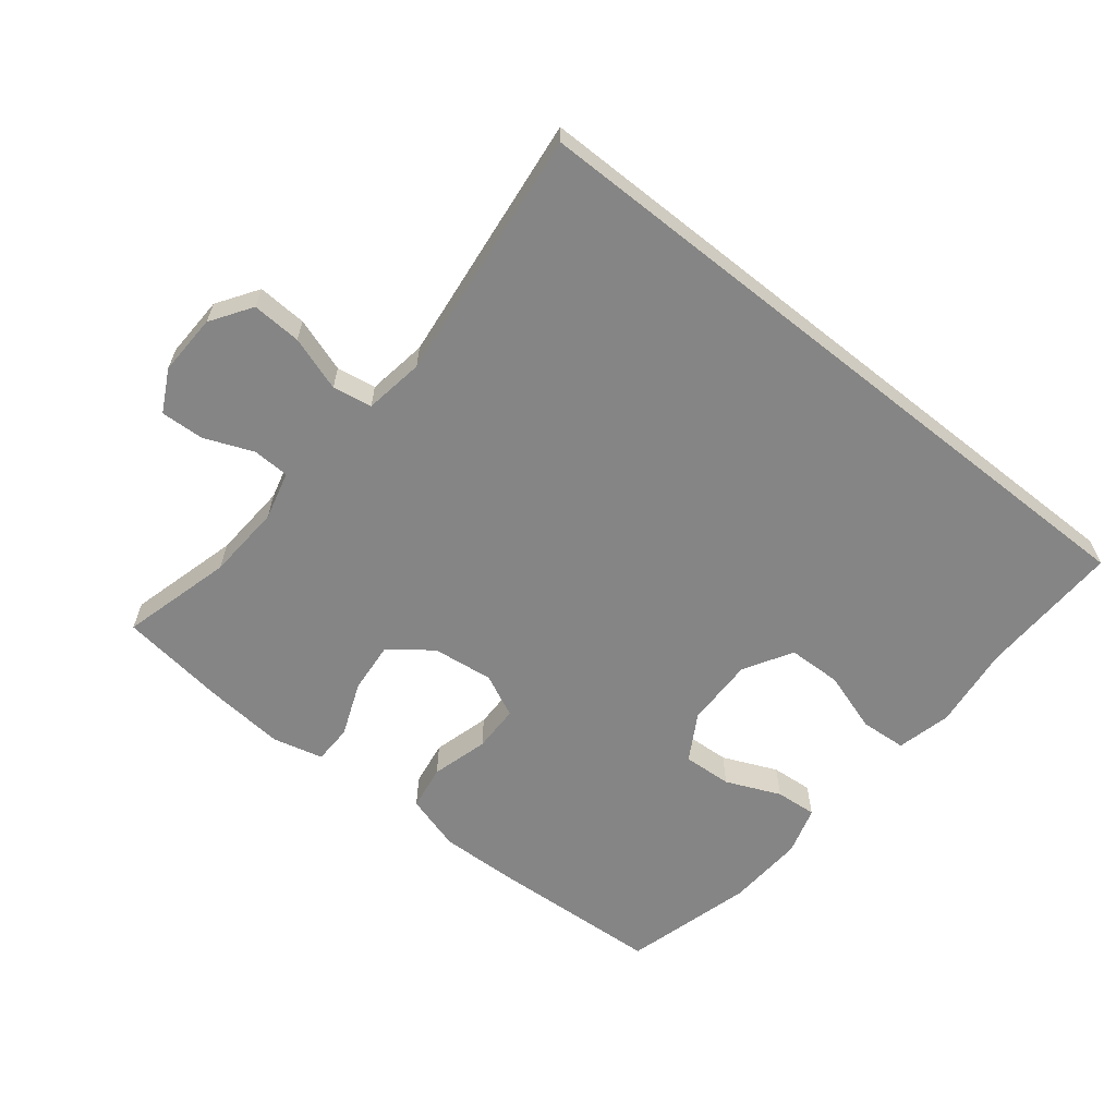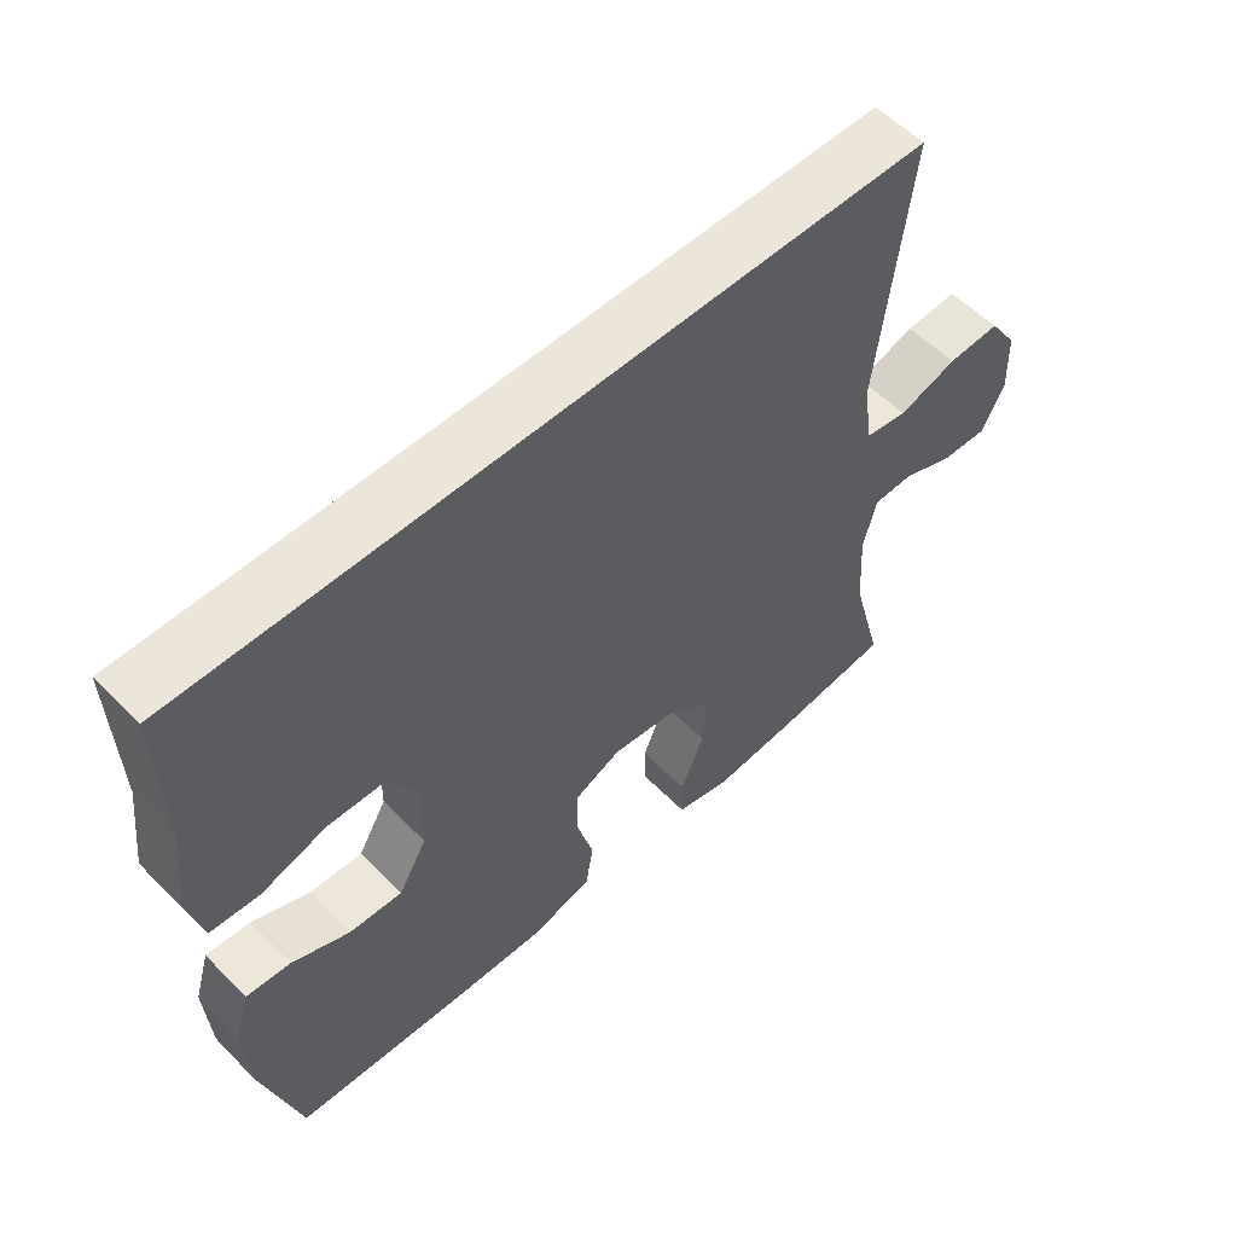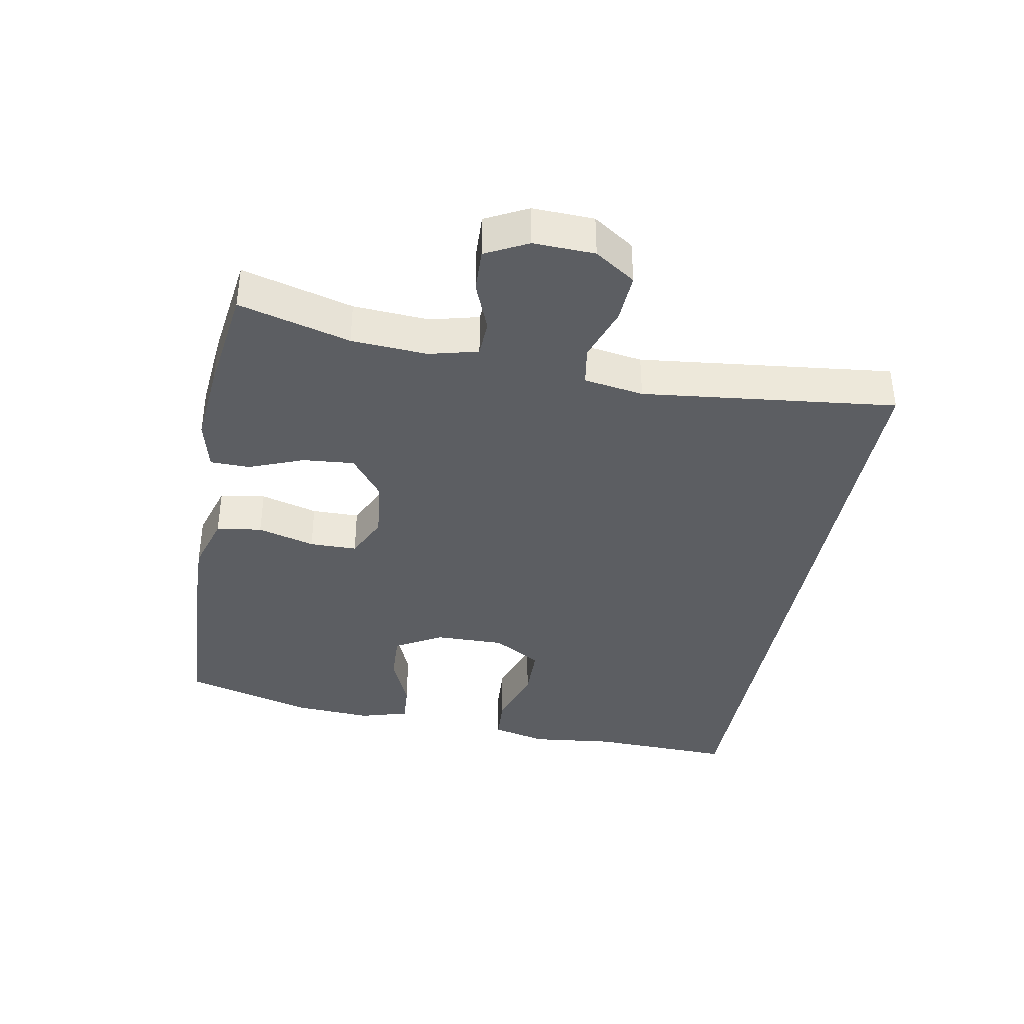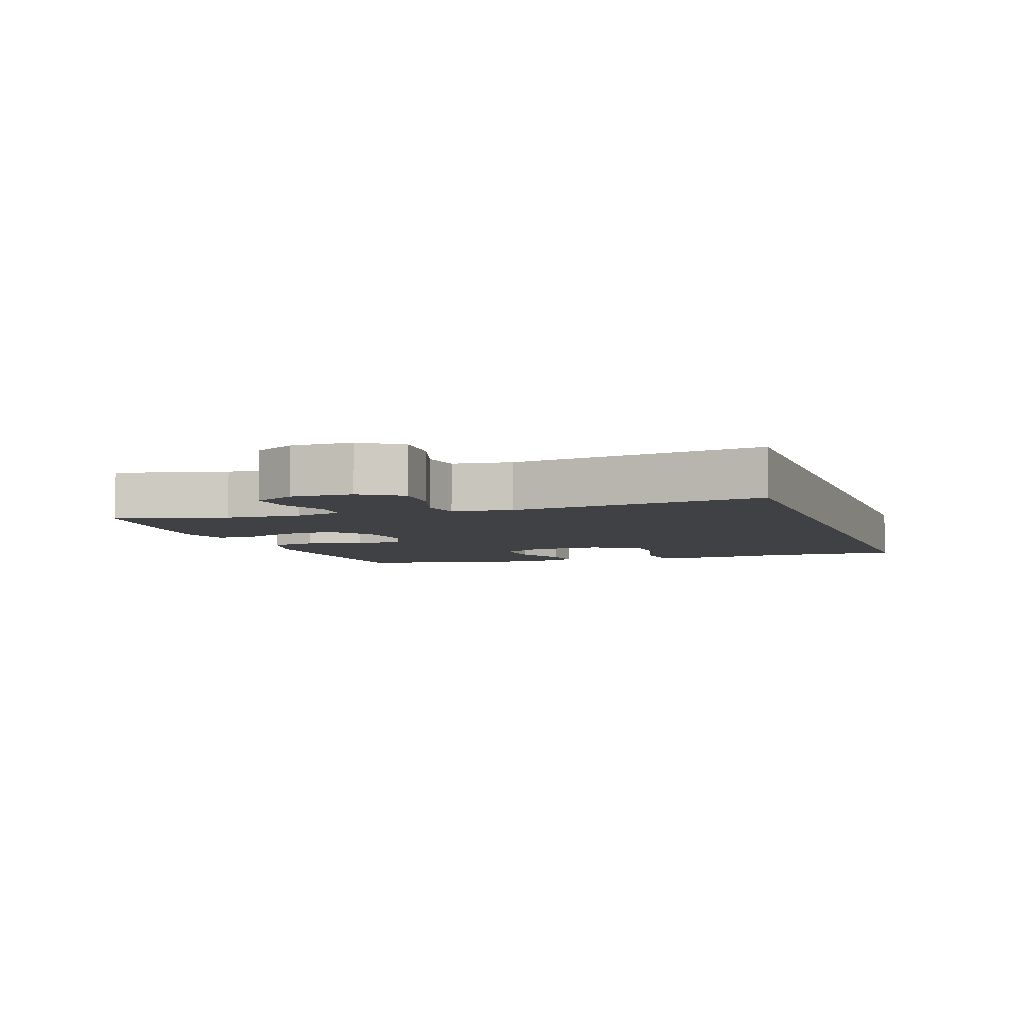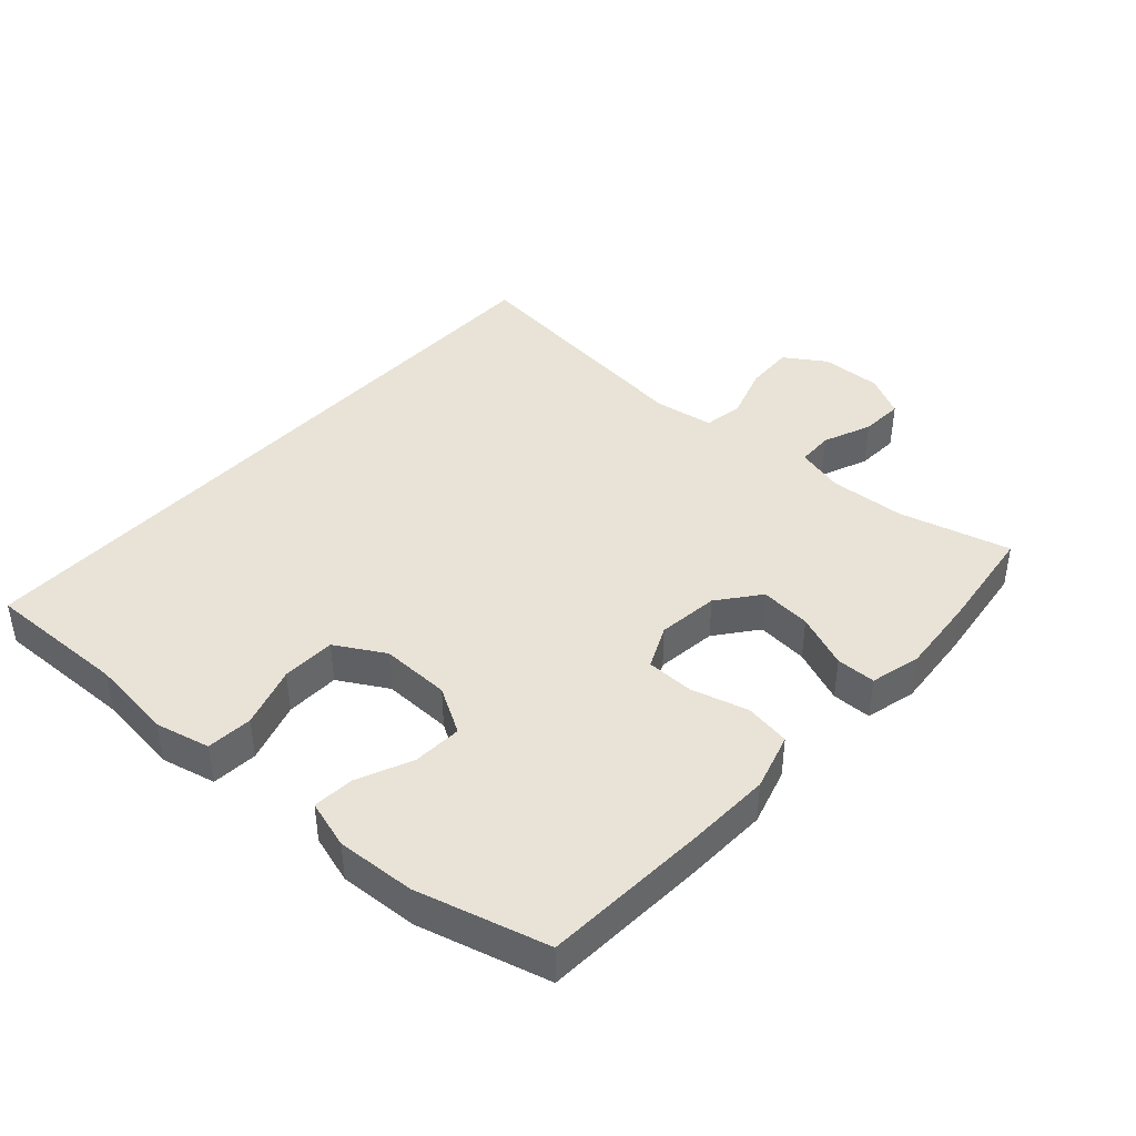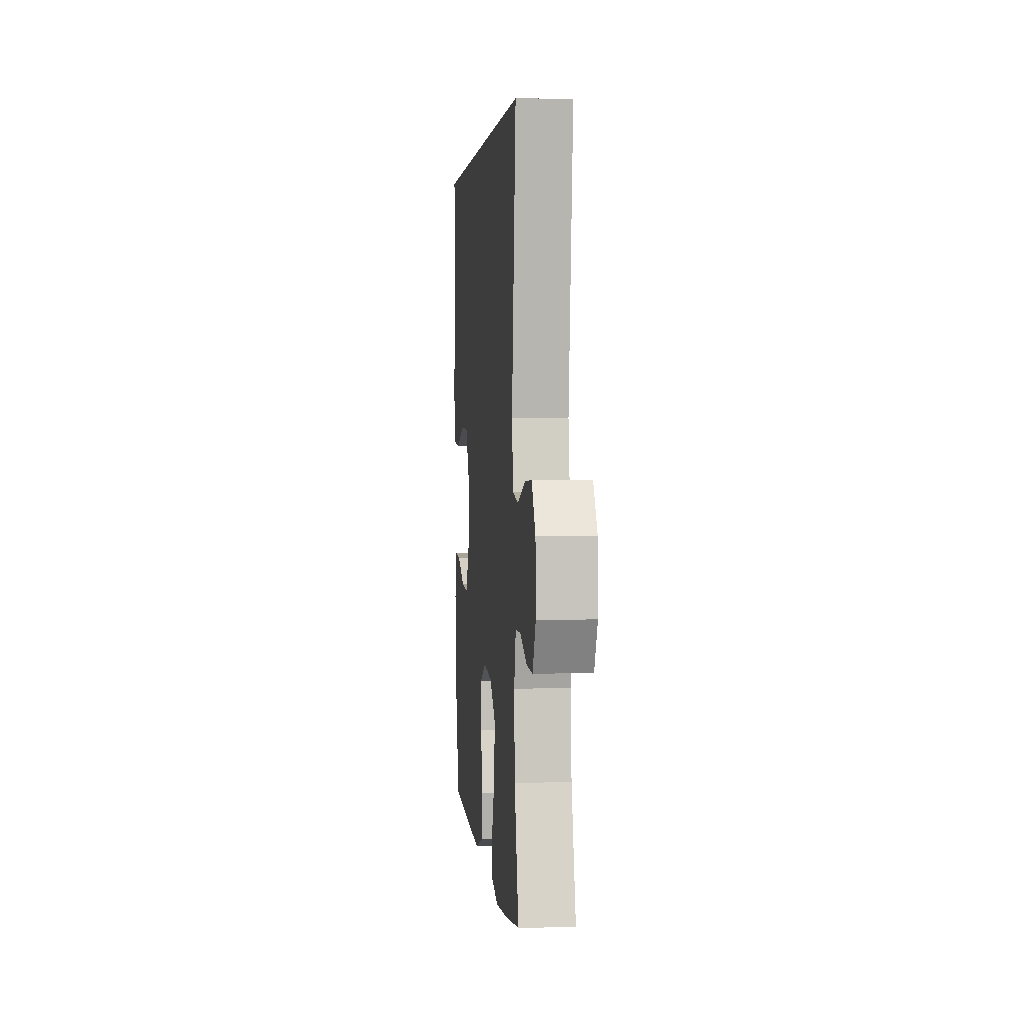
<metadata>
{"format":"obj","ext":"obj","renderer":"f3d","projection":"perspective","resolution":1024,"background":"white","views":[{"elev":-61.8,"azim":-38.6,"up":"+Y"},{"elev":56.3,"azim":136.5,"up":"+Z"},{"elev":-38.1,"azim":-100.6,"up":"+Y"},{"elev":-5.6,"azim":-70.4,"up":"+Y"},{"elev":41.7,"azim":132.2,"up":"+Y"},{"elev":2.5,"azim":-95.5,"up":"+Z"}]}
</metadata>
<code>
v 0.5 0.07 -0.5
v 0.248 0.07 -0.514
v 0.12 0.07 -0.518
v 0.033 0.07 -0.492
v 0.022 0.07 -0.423
v 0.046 0.07 -0.336
v 0.045 0.07 -0.264
v -0.021 0.07 -0.233
v -0.114 0.07 -0.244
v -0.177 0.07 -0.293
v -0.17 0.07 -0.371
v -0.137 0.07 -0.454
v -0.138 0.07 -0.514
v -0.215 0.07 -0.533
v -0.336 0.07 -0.522
v -0.5 0.07 -0.5
v -0.455 0.07 -0.331
v -0.448 0.07 -0.216
v -0.467 0.07 -0.142
v -0.523 0.07 -0.14
v -0.597 0.07 -0.17
v -0.663 0.07 -0.173
v -0.696 0.07 -0.109
v -0.693 0.07 -0.016
v -0.652 0.07 0.046
v -0.577 0.07 0.042
v -0.494 0.07 0.014
v -0.434 0.07 0.024
v -0.42 0.07 0.115
v -0.465 0.07 0.5
v 0.574 0.07 0.5
v 0.568 0.07 0.283
v 0.583 0.07 0.156
v 0.563 0.07 0.073
v 0.493 0.07 0.068
v 0.4 0.07 0.098
v 0.318 0.07 0.096
v 0.275 0.07 0.022
v 0.277 0.07 -0.084
v 0.318 0.07 -0.155
v 0.393 0.07 -0.151
v 0.476 0.07 -0.115
v 0.539 0.07 -0.11
v 0.561 0.07 -0.184
v 0.554 0.07 -0.303
v 0.5 0 -0.5
v 0.248 0 -0.514
v 0.12 0 -0.518
v 0.033 0 -0.492
v 0.022 0 -0.423
v 0.046 0 -0.336
v 0.045 0 -0.264
v -0.021 0 -0.233
v -0.114 0 -0.244
v -0.177 0 -0.293
v -0.17 0 -0.371
v -0.137 0 -0.454
v -0.138 0 -0.514
v -0.215 0 -0.533
v -0.336 0 -0.522
v -0.5 0 -0.5
v -0.455 0 -0.331
v -0.448 0 -0.216
v -0.467 0 -0.142
v -0.523 0 -0.14
v -0.597 0 -0.17
v -0.663 0 -0.173
v -0.696 0 -0.109
v -0.693 0 -0.016
v -0.652 0 0.046
v -0.577 0 0.042
v -0.494 0 0.014
v -0.434 0 0.024
v -0.42 0 0.115
v -0.465 0 0.5
v 0.574 0 0.5
v 0.568 0 0.283
v 0.583 0 0.156
v 0.563 0 0.073
v 0.493 0 0.068
v 0.4 0 0.098
v 0.318 0 0.096
v 0.275 0 0.022
v 0.277 0 -0.084
v 0.318 0 -0.155
v 0.393 0 -0.151
v 0.476 0 -0.115
v 0.539 0 -0.11
v 0.561 0 -0.184
v 0.554 0 -0.303
f 41 42 43 44
f 40 41 44 45
f 33 34 35 36
f 32 33 36 37
f 29 30 31 32
f 28 29 32 37
f 27 28 37 38
f 25 26 27
f 24 25 27
f 20 21 22 23
f 19 20 23 24
f 14 15 16 17
f 14 17 18
f 11 12 13 14
f 10 11 14 18
f 9 10 18 19
f 3 4 5 6
f 3 6 7
f 2 3 7
f 40 45 1 2
f 39 40 2 7
f 38 39 7 8
f 19 24 27 38
f 8 9 19 38
f 89 88 87 86
f 90 89 86 85
f 81 80 79 78
f 82 81 78 77
f 77 76 75 74
f 82 77 74 73
f 83 82 73 72
f 72 71 70
f 72 70 69
f 68 67 66 65
f 69 68 65 64
f 62 61 60 59
f 63 62 59
f 59 58 57 56
f 63 59 56 55
f 64 63 55 54
f 51 50 49 48
f 52 51 48
f 52 48 47
f 47 46 90 85
f 52 47 85 84
f 53 52 84 83
f 83 72 69 64
f 83 64 54 53
f 1 46 47 2
f 2 47 48 3
f 3 48 49 4
f 4 49 50 5
f 5 50 51 6
f 6 51 52 7
f 7 52 53 8
f 8 53 54 9
f 9 54 55 10
f 10 55 56 11
f 11 56 57 12
f 12 57 58 13
f 13 58 59 14
f 14 59 60 15
f 15 60 61 16
f 16 61 62 17
f 17 62 63 18
f 18 63 64 19
f 19 64 65 20
f 20 65 66 21
f 21 66 67 22
f 22 67 68 23
f 23 68 69 24
f 24 69 70 25
f 25 70 71 26
f 26 71 72 27
f 27 72 73 28
f 28 73 74 29
f 29 74 75 30
f 30 75 76 31
f 31 76 77 32
f 32 77 78 33
f 33 78 79 34
f 34 79 80 35
f 35 80 81 36
f 36 81 82 37
f 37 82 83 38
f 38 83 84 39
f 39 84 85 40
f 40 85 86 41
f 41 86 87 42
f 42 87 88 43
f 43 88 89 44
f 44 89 90 45
f 45 90 46 1

</code>
